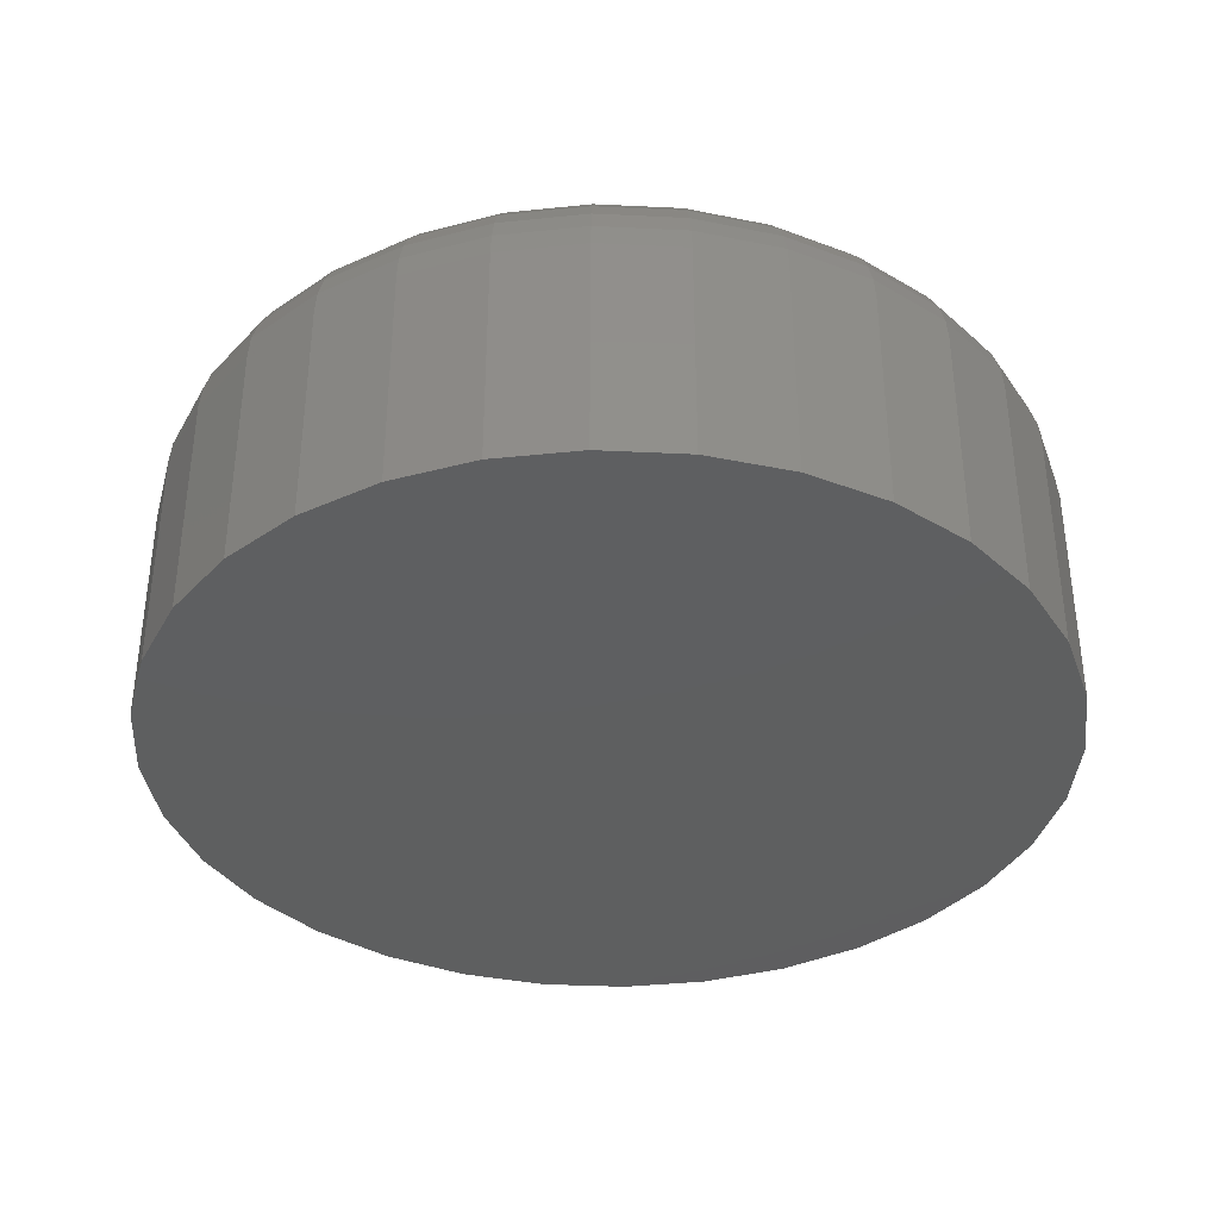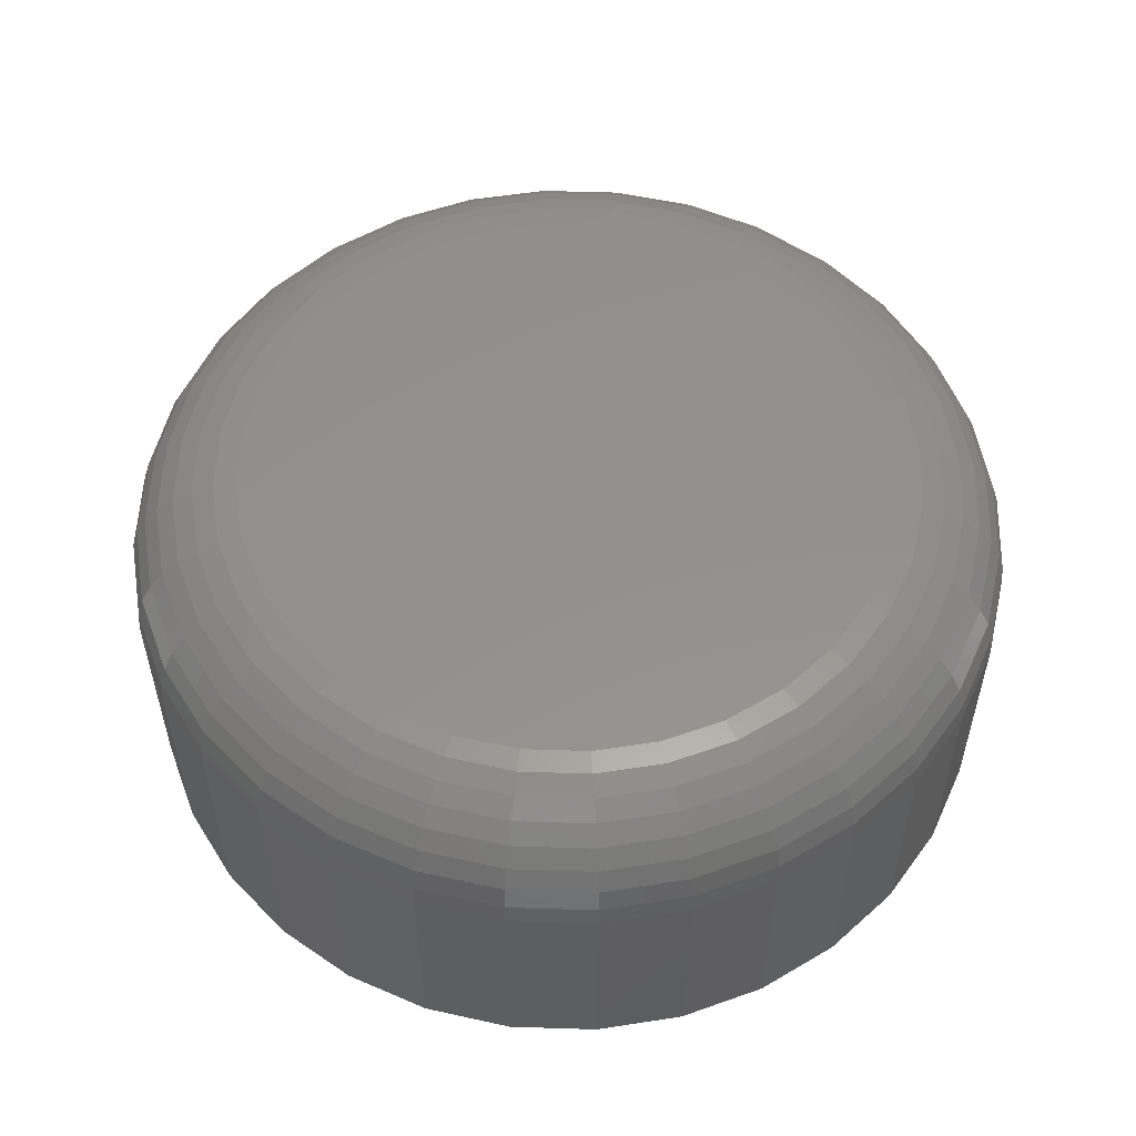
<metadata>
{"format":"stl","ext":"stl","renderer":"f3d","projection":"perspective","resolution":1024,"background":"white","views":[{"elev":-36.9,"azim":-31.7,"up":"+Y"},{"elev":54.7,"azim":176.3,"up":"+Y"}]}
</metadata>
<code>
# stl→obj: 320 verts, 636 faces
v -0.01389 1.813e-16 0.7255
v -0.009743 1.816e-16 0.7268
v -0.005428 1.819e-16 0.7272
v -0.001112 1.821e-16 0.7268
v 0.003038 1.822e-16 0.7255
v -0.01772 1.808e-16 0.7235
v 0.006863 1.822e-16 0.7235
v -0.02107 1.803e-16 0.7207
v 0.01021 1.821e-16 0.7207
v -0.02382 1.798e-16 0.7174
v 0.01297 1.818e-16 0.7174
v -0.02587 1.793e-16 0.7136
v 0.01501 1.815e-16 0.7136
v -0.02712 1.787e-16 0.7094
v 0.01627 1.811e-16 0.7094
v 0.01501 1.797e-16 0.6966
v -0.02587 1.774e-16 0.6966
v 0.01627 1.802e-16 0.7008
v -0.02382 1.771e-16 0.6928
v 0.01297 1.791e-16 0.6928
v -0.02107 1.769e-16 0.6895
v 0.01021 1.786e-16 0.6895
v -0.01772 1.767e-16 0.6867
v 0.006863 1.781e-16 0.6867
v -0.01389 1.767e-16 0.6847
v 0.003038 1.777e-16 0.6847
v -0.009743 1.768e-16 0.6834
v -0.005428 1.77e-16 0.683
v -0.001112 1.773e-16 0.6834
v -0.02712 1.778e-16 0.7008
v -0.02755 1.782e-16 0.7051
v 0.01669 1.807e-16 0.7051
v 0.02451 -0.007812 0.7051
v 0.02451 -0.02344 0.7051
v 0.02393 -0.007812 0.6993
v 0.02393 -0.02344 0.6993
v 0.02223 -0.007812 0.6936
v 0.02223 -0.02344 0.6936
v 0.01946 -0.007812 0.6885
v 0.01946 -0.02344 0.6885
v 0.01574 -0.007812 0.6839
v 0.01574 -0.02344 0.6839
v 0.0112 -0.007812 0.6802
v 0.0112 -0.02344 0.6802
v 0.006028 -0.007812 0.6774
v 0.006028 -0.02344 0.6774
v 0.0004122 -0.007812 0.6757
v 0.0004122 -0.02344 0.6757
v -0.005428 -0.007812 0.6752
v -0.005428 -0.02344 0.6752
v -0.01127 -0.007812 0.6757
v -0.01127 -0.02344 0.6757
v -0.01688 -0.007812 0.6774
v -0.01688 -0.02344 0.6774
v -0.02206 -0.007812 0.6802
v -0.02206 -0.02344 0.6802
v -0.02659 -0.007812 0.6839
v -0.02659 -0.02344 0.6839
v -0.03032 -0.007812 0.6885
v -0.03032 -0.02344 0.6885
v -0.03308 -0.007812 0.6936
v -0.03308 -0.02344 0.6936
v -0.03479 -0.007812 0.6993
v -0.03479 -0.02344 0.6993
v -0.03536 -0.007812 0.7051
v -0.03536 -0.02344 0.7051
v -0.03479 -0.007812 0.7109
v -0.03479 -0.02344 0.7109
v -0.03308 -0.007812 0.7166
v -0.03308 -0.02344 0.7166
v -0.03032 -0.007812 0.7217
v -0.03032 -0.02344 0.7217
v -0.02659 -0.007812 0.7263
v -0.02659 -0.02344 0.7263
v -0.02206 -0.007812 0.73
v -0.02206 -0.02344 0.73
v -0.01688 -0.007812 0.7328
v -0.01688 -0.02344 0.7328
v -0.01127 -0.007812 0.7345
v -0.01127 -0.02344 0.7345
v -0.005428 -0.007812 0.735
v -0.005428 -0.02344 0.735
v 0.0004122 -0.007812 0.7345
v 0.0004122 -0.02344 0.7345
v 0.006028 -0.007812 0.7328
v 0.006028 -0.02344 0.7328
v 0.0112 -0.007812 0.73
v 0.0112 -0.02344 0.73
v 0.01574 -0.007812 0.7263
v 0.01574 -0.02344 0.7263
v 0.01946 -0.007812 0.7217
v 0.01946 -0.02344 0.7217
v 0.02223 -0.007812 0.7166
v 0.02223 -0.02344 0.7166
v 0.02393 -0.007812 0.7109
v 0.02393 -0.02344 0.7109
v 0.02436 -0.006288 0.7051
v 0.02378 -0.006288 0.6993
v 0.02391 -0.004823 0.7051
v 0.02335 -0.004823 0.6994
v 0.02319 -0.003472 0.7051
v 0.02264 -0.003472 0.6995
v 0.02222 -0.002288 0.7051
v 0.02169 -0.002288 0.6997
v 0.02103 -0.001317 0.7051
v 0.02053 -0.001317 0.6999
v 0.01968 -0.0005947 0.7051
v 0.0192 -0.0005947 0.7002
v 0.01822 -0.0001501 0.7051
v 0.01776 -0.0001501 0.7005
v -0.03464 -0.006288 0.6993
v -0.03521 -0.006288 0.7051
v -0.0342 -0.004823 0.6994
v -0.03477 -0.004823 0.7051
v -0.0335 -0.003472 0.6995
v -0.03405 -0.003472 0.7051
v -0.03254 -0.002288 0.6997
v -0.03307 -0.002288 0.7051
v -0.03138 -0.001317 0.6999
v -0.03189 -0.001317 0.7051
v -0.03006 -0.0005947 0.7002
v -0.03054 -0.0005947 0.7051
v -0.02862 -0.0001501 0.7005
v -0.02907 -0.0001501 0.7051
v -0.03294 -0.006288 0.6937
v -0.03253 -0.004823 0.6939
v -0.03187 -0.003472 0.6941
v -0.03097 -0.002288 0.6945
v -0.02988 -0.001317 0.695
v -0.02863 -0.0005947 0.6955
v -0.02727 -0.0001501 0.696
v -0.03019 -0.006288 0.6886
v -0.02982 -0.004823 0.6888
v -0.02922 -0.003472 0.6892
v -0.02841 -0.002288 0.6897
v -0.02743 -0.001317 0.6904
v -0.02631 -0.0005947 0.6911
v -0.02509 -0.0001501 0.692
v -0.02649 -0.006288 0.684
v -0.02617 -0.004823 0.6844
v -0.02566 -0.003472 0.6849
v -0.02498 -0.002288 0.6855
v -0.02414 -0.001317 0.6864
v -0.02318 -0.0005947 0.6873
v -0.02215 -0.0001501 0.6884
v -0.02197 -0.006288 0.6803
v -0.02173 -0.004823 0.6807
v -0.02133 -0.003472 0.6813
v -0.02079 -0.002288 0.6821
v -0.02013 -0.001317 0.6831
v -0.01938 -0.0005947 0.6842
v -0.01856 -0.0001501 0.6854
v -0.01683 -0.006288 0.6776
v -0.01666 -0.004823 0.678
v -0.01638 -0.003472 0.6787
v -0.01601 -0.002288 0.6796
v -0.01555 -0.001317 0.6807
v -0.01504 -0.0005947 0.6819
v -0.01448 -0.0001501 0.6833
v -0.01124 -0.006288 0.6759
v -0.01115 -0.004823 0.6763
v -0.01101 -0.003472 0.677
v -0.01082 -0.002288 0.678
v -0.01059 -0.001317 0.6791
v -0.01033 -0.0005947 0.6805
v -0.01004 -0.0001501 0.6819
v -0.005428 -0.006288 0.6753
v -0.005428 -0.004823 0.6758
v -0.005428 -0.003472 0.6765
v -0.005428 -0.002288 0.6775
v -0.005428 -0.001317 0.6786
v -0.005428 -0.0005947 0.68
v -0.005428 -0.0001501 0.6815
v 0.000383 -0.006288 0.6759
v 0.0002962 -0.004823 0.6763
v 0.0001554 -0.003472 0.677
v -3.417e-05 -0.002288 0.678
v -0.0002651 -0.001317 0.6791
v -0.0005286 -0.0005947 0.6805
v -0.0008146 -0.0001501 0.6819
v 0.00597 -0.006288 0.6776
v 0.0058 -0.004823 0.678
v 0.005524 -0.003472 0.6787
v 0.005152 -0.002288 0.6796
v 0.004699 -0.001317 0.6807
v 0.004182 -0.0005947 0.6819
v 0.003621 -0.0001501 0.6833
v 0.01112 -0.006288 0.6803
v 0.01087 -0.004823 0.6807
v 0.01047 -0.003472 0.6813
v 0.009932 -0.002288 0.6821
v 0.009274 -0.001317 0.6831
v 0.008524 -0.0005947 0.6842
v 0.007709 -0.0001501 0.6854
v 0.01563 -0.006288 0.684
v 0.01532 -0.004823 0.6844
v 0.01481 -0.003472 0.6849
v 0.01412 -0.002288 0.6855
v 0.01328 -0.001317 0.6864
v 0.01233 -0.0005947 0.6873
v 0.01129 -0.0001501 0.6884
v 0.01934 -0.006288 0.6886
v 0.01897 -0.004823 0.6888
v 0.01837 -0.003472 0.6892
v 0.01756 -0.002288 0.6897
v 0.01657 -0.001317 0.6904
v 0.01545 -0.0005947 0.6911
v 0.01423 -0.0001501 0.692
v 0.02209 -0.006288 0.6937
v 0.02168 -0.004823 0.6939
v 0.02101 -0.003472 0.6941
v 0.02011 -0.002288 0.6945
v 0.01902 -0.001317 0.695
v 0.01777 -0.0005947 0.6955
v 0.01642 -0.0001501 0.696
v -0.03464 -0.006288 0.7109
v -0.0342 -0.004823 0.7108
v -0.0335 -0.003472 0.7107
v -0.03254 -0.002288 0.7105
v -0.03138 -0.001317 0.7103
v -0.03006 -0.0005947 0.71
v -0.02862 -0.0001501 0.7097
v 0.02378 -0.006288 0.7109
v 0.02335 -0.004823 0.7108
v 0.02264 -0.003472 0.7107
v 0.02169 -0.002288 0.7105
v 0.02053 -0.001317 0.7103
v 0.0192 -0.0005947 0.71
v 0.01776 -0.0001501 0.7097
v 0.02209 -0.006288 0.7165
v 0.02168 -0.004823 0.7163
v 0.02101 -0.003472 0.7161
v 0.02011 -0.002288 0.7157
v 0.01902 -0.001317 0.7152
v 0.01777 -0.0005947 0.7147
v 0.01642 -0.0001501 0.7141
v 0.01934 -0.006288 0.7216
v 0.01897 -0.004823 0.7214
v 0.01837 -0.003472 0.721
v 0.01756 -0.002288 0.7205
v 0.01657 -0.001317 0.7198
v 0.01545 -0.0005947 0.719
v 0.01423 -0.0001501 0.7182
v 0.01563 -0.006288 0.7262
v 0.01532 -0.004823 0.7258
v 0.01481 -0.003472 0.7253
v 0.01412 -0.002288 0.7246
v 0.01328 -0.001317 0.7238
v 0.01233 -0.0005947 0.7229
v 0.01129 -0.0001501 0.7218
v 0.01112 -0.006288 0.7299
v 0.01087 -0.004823 0.7295
v 0.01047 -0.003472 0.7289
v 0.009932 -0.002288 0.7281
v 0.009274 -0.001317 0.7271
v 0.008524 -0.0005947 0.726
v 0.007709 -0.0001501 0.7248
v 0.00597 -0.006288 0.7326
v 0.0058 -0.004823 0.7322
v 0.005524 -0.003472 0.7315
v 0.005152 -0.002288 0.7306
v 0.004699 -0.001317 0.7295
v 0.004182 -0.0005947 0.7283
v 0.003621 -0.0001501 0.7269
v 0.000383 -0.006288 0.7343
v 0.0002962 -0.004823 0.7339
v 0.0001554 -0.003472 0.7332
v -3.417e-05 -0.002288 0.7322
v -0.0002651 -0.001317 0.7311
v -0.0005286 -0.0005947 0.7297
v -0.0008146 -0.0001501 0.7283
v -0.005428 -0.006288 0.7349
v -0.005428 -0.004823 0.7344
v -0.005428 -0.003472 0.7337
v -0.005428 -0.002288 0.7327
v -0.005428 -0.001317 0.7316
v -0.005428 -0.0005947 0.7302
v -0.005428 -0.0001501 0.7287
v -0.01124 -0.006288 0.7343
v -0.01115 -0.004823 0.7339
v -0.01101 -0.003472 0.7332
v -0.01082 -0.002288 0.7322
v -0.01059 -0.001317 0.7311
v -0.01033 -0.0005947 0.7297
v -0.01004 -0.0001501 0.7283
v -0.01683 -0.006288 0.7326
v -0.01666 -0.004823 0.7322
v -0.01638 -0.003472 0.7315
v -0.01601 -0.002288 0.7306
v -0.01555 -0.001317 0.7295
v -0.01504 -0.0005947 0.7283
v -0.01448 -0.0001501 0.7269
v -0.02197 -0.006288 0.7299
v -0.02173 -0.004823 0.7295
v -0.02133 -0.003472 0.7289
v -0.02079 -0.002288 0.7281
v -0.02013 -0.001317 0.7271
v -0.01938 -0.0005947 0.726
v -0.01856 -0.0001501 0.7248
v -0.02649 -0.006288 0.7262
v -0.02617 -0.004823 0.7258
v -0.02566 -0.003472 0.7253
v -0.02498 -0.002288 0.7246
v -0.02414 -0.001317 0.7238
v -0.02318 -0.0005947 0.7229
v -0.02215 -0.0001501 0.7218
v -0.03019 -0.006288 0.7216
v -0.02982 -0.004823 0.7214
v -0.02922 -0.003472 0.721
v -0.02841 -0.002288 0.7205
v -0.02743 -0.001317 0.7198
v -0.02631 -0.0005947 0.719
v -0.02509 -0.0001501 0.7182
v -0.03294 -0.006288 0.7165
v -0.03253 -0.004823 0.7163
v -0.03187 -0.003472 0.7161
v -0.03097 -0.002288 0.7157
v -0.02988 -0.001317 0.7152
v -0.02863 -0.0005947 0.7147
v -0.02727 -0.0001501 0.7141
f 1 2 3
f 1 3 4
f 5 1 4
f 6 1 5
f 7 6 5
f 8 6 7
f 9 8 7
f 10 8 9
f 11 10 9
f 12 10 11
f 13 12 11
f 14 12 13
f 15 14 13
f 16 17 18
f 19 17 16
f 20 19 16
f 21 19 20
f 22 21 20
f 23 21 22
f 24 23 22
f 25 23 24
f 26 25 24
f 27 25 26
f 28 27 26
f 29 28 26
f 17 30 18
f 18 30 31
f 18 31 32
f 32 31 14
f 32 14 15
f 33 34 35
f 35 34 36
f 35 36 37
f 37 36 38
f 37 38 39
f 39 38 40
f 39 40 41
f 41 40 42
f 41 42 43
f 43 42 44
f 43 44 45
f 45 44 46
f 45 46 47
f 47 46 48
f 47 48 49
f 49 48 50
f 49 50 51
f 51 50 52
f 51 52 53
f 53 52 54
f 53 54 55
f 55 54 56
f 55 56 57
f 57 56 58
f 57 58 59
f 59 58 60
f 59 60 61
f 61 60 62
f 61 62 63
f 63 62 64
f 63 64 65
f 65 64 66
f 65 66 67
f 67 66 68
f 67 68 69
f 69 68 70
f 69 70 71
f 71 70 72
f 71 72 73
f 73 72 74
f 73 74 75
f 75 74 76
f 75 76 77
f 77 76 78
f 77 78 79
f 79 78 80
f 79 80 81
f 81 80 82
f 81 82 83
f 83 82 84
f 83 84 85
f 85 84 86
f 85 86 87
f 87 86 88
f 87 88 89
f 89 88 90
f 89 90 91
f 91 90 92
f 91 92 93
f 93 92 94
f 93 94 95
f 95 94 96
f 95 96 33
f 33 96 34
f 33 35 97
f 97 35 98
f 97 98 99
f 99 98 100
f 99 100 101
f 101 100 102
f 101 102 103
f 103 102 104
f 103 104 105
f 105 104 106
f 105 106 107
f 107 106 108
f 107 108 109
f 109 108 110
f 109 110 32
f 32 110 18
f 63 65 111
f 111 65 112
f 111 112 113
f 113 112 114
f 113 114 115
f 115 114 116
f 115 116 117
f 117 116 118
f 117 118 119
f 119 118 120
f 119 120 121
f 121 120 122
f 121 122 123
f 123 122 124
f 123 124 30
f 30 124 31
f 61 63 125
f 125 63 111
f 125 111 126
f 126 111 113
f 126 113 127
f 127 113 115
f 127 115 128
f 128 115 117
f 128 117 129
f 129 117 119
f 129 119 130
f 130 119 121
f 130 121 131
f 131 121 123
f 131 123 17
f 17 123 30
f 59 61 132
f 132 61 125
f 132 125 133
f 133 125 126
f 133 126 134
f 134 126 127
f 134 127 135
f 135 127 128
f 135 128 136
f 136 128 129
f 136 129 137
f 137 129 130
f 137 130 138
f 138 130 131
f 138 131 19
f 19 131 17
f 57 59 139
f 139 59 132
f 139 132 140
f 140 132 133
f 140 133 141
f 141 133 134
f 141 134 142
f 142 134 135
f 142 135 143
f 143 135 136
f 143 136 144
f 144 136 137
f 144 137 145
f 145 137 138
f 145 138 21
f 21 138 19
f 55 57 146
f 146 57 139
f 146 139 147
f 147 139 140
f 147 140 148
f 148 140 141
f 148 141 149
f 149 141 142
f 149 142 150
f 150 142 143
f 150 143 151
f 151 143 144
f 151 144 152
f 152 144 145
f 152 145 23
f 23 145 21
f 53 55 153
f 153 55 146
f 153 146 154
f 154 146 147
f 154 147 155
f 155 147 148
f 155 148 156
f 156 148 149
f 156 149 157
f 157 149 150
f 157 150 158
f 158 150 151
f 158 151 159
f 159 151 152
f 159 152 25
f 25 152 23
f 51 53 160
f 160 53 153
f 160 153 161
f 161 153 154
f 161 154 162
f 162 154 155
f 162 155 163
f 163 155 156
f 163 156 164
f 164 156 157
f 164 157 165
f 165 157 158
f 165 158 166
f 166 158 159
f 166 159 27
f 27 159 25
f 49 51 167
f 167 51 160
f 167 160 168
f 168 160 161
f 168 161 169
f 169 161 162
f 169 162 170
f 170 162 163
f 170 163 171
f 171 163 164
f 171 164 172
f 172 164 165
f 172 165 173
f 173 165 166
f 173 166 28
f 28 166 27
f 47 49 174
f 174 49 167
f 174 167 175
f 175 167 168
f 175 168 176
f 176 168 169
f 176 169 177
f 177 169 170
f 177 170 178
f 178 170 171
f 178 171 179
f 179 171 172
f 179 172 180
f 180 172 173
f 180 173 29
f 29 173 28
f 45 47 181
f 181 47 174
f 181 174 182
f 182 174 175
f 182 175 183
f 183 175 176
f 183 176 184
f 184 176 177
f 184 177 185
f 185 177 178
f 185 178 186
f 186 178 179
f 186 179 187
f 187 179 180
f 187 180 26
f 26 180 29
f 43 45 188
f 188 45 181
f 188 181 189
f 189 181 182
f 189 182 190
f 190 182 183
f 190 183 191
f 191 183 184
f 191 184 192
f 192 184 185
f 192 185 193
f 193 185 186
f 193 186 194
f 194 186 187
f 194 187 24
f 24 187 26
f 41 43 195
f 195 43 188
f 195 188 196
f 196 188 189
f 196 189 197
f 197 189 190
f 197 190 198
f 198 190 191
f 198 191 199
f 199 191 192
f 199 192 200
f 200 192 193
f 200 193 201
f 201 193 194
f 201 194 22
f 22 194 24
f 39 41 202
f 202 41 195
f 202 195 203
f 203 195 196
f 203 196 204
f 204 196 197
f 204 197 205
f 205 197 198
f 205 198 206
f 206 198 199
f 206 199 207
f 207 199 200
f 207 200 208
f 208 200 201
f 208 201 20
f 20 201 22
f 37 39 209
f 209 39 202
f 209 202 210
f 210 202 203
f 210 203 211
f 211 203 204
f 211 204 212
f 212 204 205
f 212 205 213
f 213 205 206
f 213 206 214
f 214 206 207
f 214 207 215
f 215 207 208
f 215 208 16
f 16 208 20
f 35 37 98
f 98 37 209
f 98 209 100
f 100 209 210
f 100 210 102
f 102 210 211
f 102 211 104
f 104 211 212
f 104 212 106
f 106 212 213
f 106 213 108
f 108 213 214
f 108 214 110
f 110 214 215
f 110 215 18
f 18 215 16
f 65 67 112
f 112 67 216
f 112 216 114
f 114 216 217
f 114 217 116
f 116 217 218
f 116 218 118
f 118 218 219
f 118 219 120
f 120 219 220
f 120 220 122
f 122 220 221
f 122 221 124
f 124 221 222
f 124 222 31
f 31 222 14
f 95 33 223
f 223 33 97
f 223 97 224
f 224 97 99
f 224 99 225
f 225 99 101
f 225 101 226
f 226 101 103
f 226 103 227
f 227 103 105
f 227 105 228
f 228 105 107
f 228 107 229
f 229 107 109
f 229 109 15
f 15 109 32
f 93 95 230
f 230 95 223
f 230 223 231
f 231 223 224
f 231 224 232
f 232 224 225
f 232 225 233
f 233 225 226
f 233 226 234
f 234 226 227
f 234 227 235
f 235 227 228
f 235 228 236
f 236 228 229
f 236 229 13
f 13 229 15
f 91 93 237
f 237 93 230
f 237 230 238
f 238 230 231
f 238 231 239
f 239 231 232
f 239 232 240
f 240 232 233
f 240 233 241
f 241 233 234
f 241 234 242
f 242 234 235
f 242 235 243
f 243 235 236
f 243 236 11
f 11 236 13
f 89 91 244
f 244 91 237
f 244 237 245
f 245 237 238
f 245 238 246
f 246 238 239
f 246 239 247
f 247 239 240
f 247 240 248
f 248 240 241
f 248 241 249
f 249 241 242
f 249 242 250
f 250 242 243
f 250 243 9
f 9 243 11
f 87 89 251
f 251 89 244
f 251 244 252
f 252 244 245
f 252 245 253
f 253 245 246
f 253 246 254
f 254 246 247
f 254 247 255
f 255 247 248
f 255 248 256
f 256 248 249
f 256 249 257
f 257 249 250
f 257 250 7
f 7 250 9
f 85 87 258
f 258 87 251
f 258 251 259
f 259 251 252
f 259 252 260
f 260 252 253
f 260 253 261
f 261 253 254
f 261 254 262
f 262 254 255
f 262 255 263
f 263 255 256
f 263 256 264
f 264 256 257
f 264 257 5
f 5 257 7
f 83 85 265
f 265 85 258
f 265 258 266
f 266 258 259
f 266 259 267
f 267 259 260
f 267 260 268
f 268 260 261
f 268 261 269
f 269 261 262
f 269 262 270
f 270 262 263
f 270 263 271
f 271 263 264
f 271 264 4
f 4 264 5
f 81 83 272
f 272 83 265
f 272 265 273
f 273 265 266
f 273 266 274
f 274 266 267
f 274 267 275
f 275 267 268
f 275 268 276
f 276 268 269
f 276 269 277
f 277 269 270
f 277 270 278
f 278 270 271
f 278 271 3
f 3 271 4
f 79 81 279
f 279 81 272
f 279 272 280
f 280 272 273
f 280 273 281
f 281 273 274
f 281 274 282
f 282 274 275
f 282 275 283
f 283 275 276
f 283 276 284
f 284 276 277
f 284 277 285
f 285 277 278
f 285 278 2
f 2 278 3
f 77 79 286
f 286 79 279
f 286 279 287
f 287 279 280
f 287 280 288
f 288 280 281
f 288 281 289
f 289 281 282
f 289 282 290
f 290 282 283
f 290 283 291
f 291 283 284
f 291 284 292
f 292 284 285
f 292 285 1
f 1 285 2
f 75 77 293
f 293 77 286
f 293 286 294
f 294 286 287
f 294 287 295
f 295 287 288
f 295 288 296
f 296 288 289
f 296 289 297
f 297 289 290
f 297 290 298
f 298 290 291
f 298 291 299
f 299 291 292
f 299 292 6
f 6 292 1
f 73 75 300
f 300 75 293
f 300 293 301
f 301 293 294
f 301 294 302
f 302 294 295
f 302 295 303
f 303 295 296
f 303 296 304
f 304 296 297
f 304 297 305
f 305 297 298
f 305 298 306
f 306 298 299
f 306 299 8
f 8 299 6
f 71 73 307
f 307 73 300
f 307 300 308
f 308 300 301
f 308 301 309
f 309 301 302
f 309 302 310
f 310 302 303
f 310 303 311
f 311 303 304
f 311 304 312
f 312 304 305
f 312 305 313
f 313 305 306
f 313 306 10
f 10 306 8
f 69 71 314
f 314 71 307
f 314 307 315
f 315 307 308
f 315 308 316
f 316 308 309
f 316 309 317
f 317 309 310
f 317 310 318
f 318 310 311
f 318 311 319
f 319 311 312
f 319 312 320
f 320 312 313
f 320 313 12
f 12 313 10
f 67 69 216
f 216 69 314
f 216 314 217
f 217 314 315
f 217 315 218
f 218 315 316
f 218 316 219
f 219 316 317
f 219 317 220
f 220 317 318
f 220 318 221
f 221 318 319
f 221 319 222
f 222 319 320
f 222 320 14
f 14 320 12
f 82 80 78
f 84 82 78
f 84 78 86
f 86 78 76
f 86 76 88
f 88 76 74
f 88 74 90
f 90 74 72
f 90 72 92
f 92 72 70
f 92 70 94
f 94 70 68
f 94 68 96
f 36 62 38
f 38 62 60
f 38 60 40
f 40 60 58
f 40 58 42
f 42 58 56
f 42 56 44
f 44 56 54
f 44 54 46
f 46 54 52
f 46 52 50
f 46 50 48
f 96 68 34
f 34 68 66
f 34 66 36
f 36 66 64
f 36 64 62

</code>
